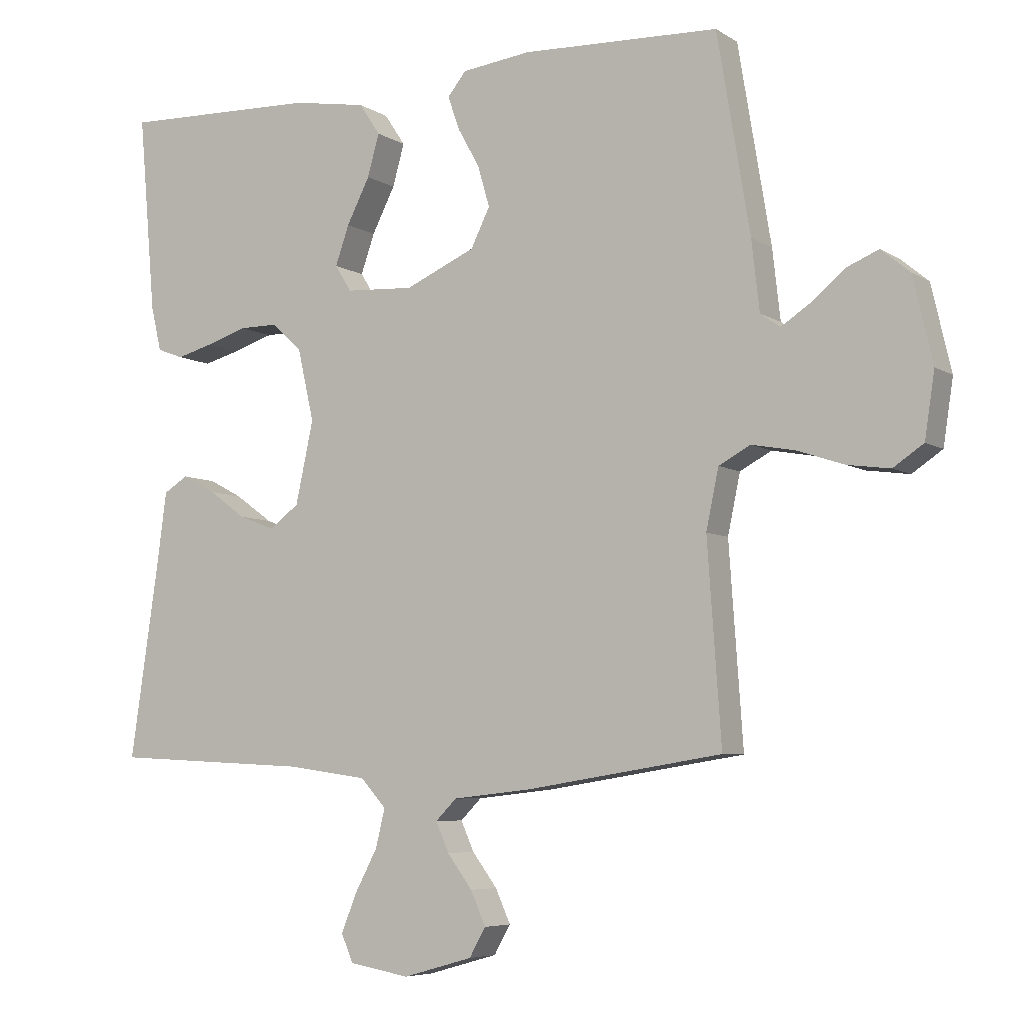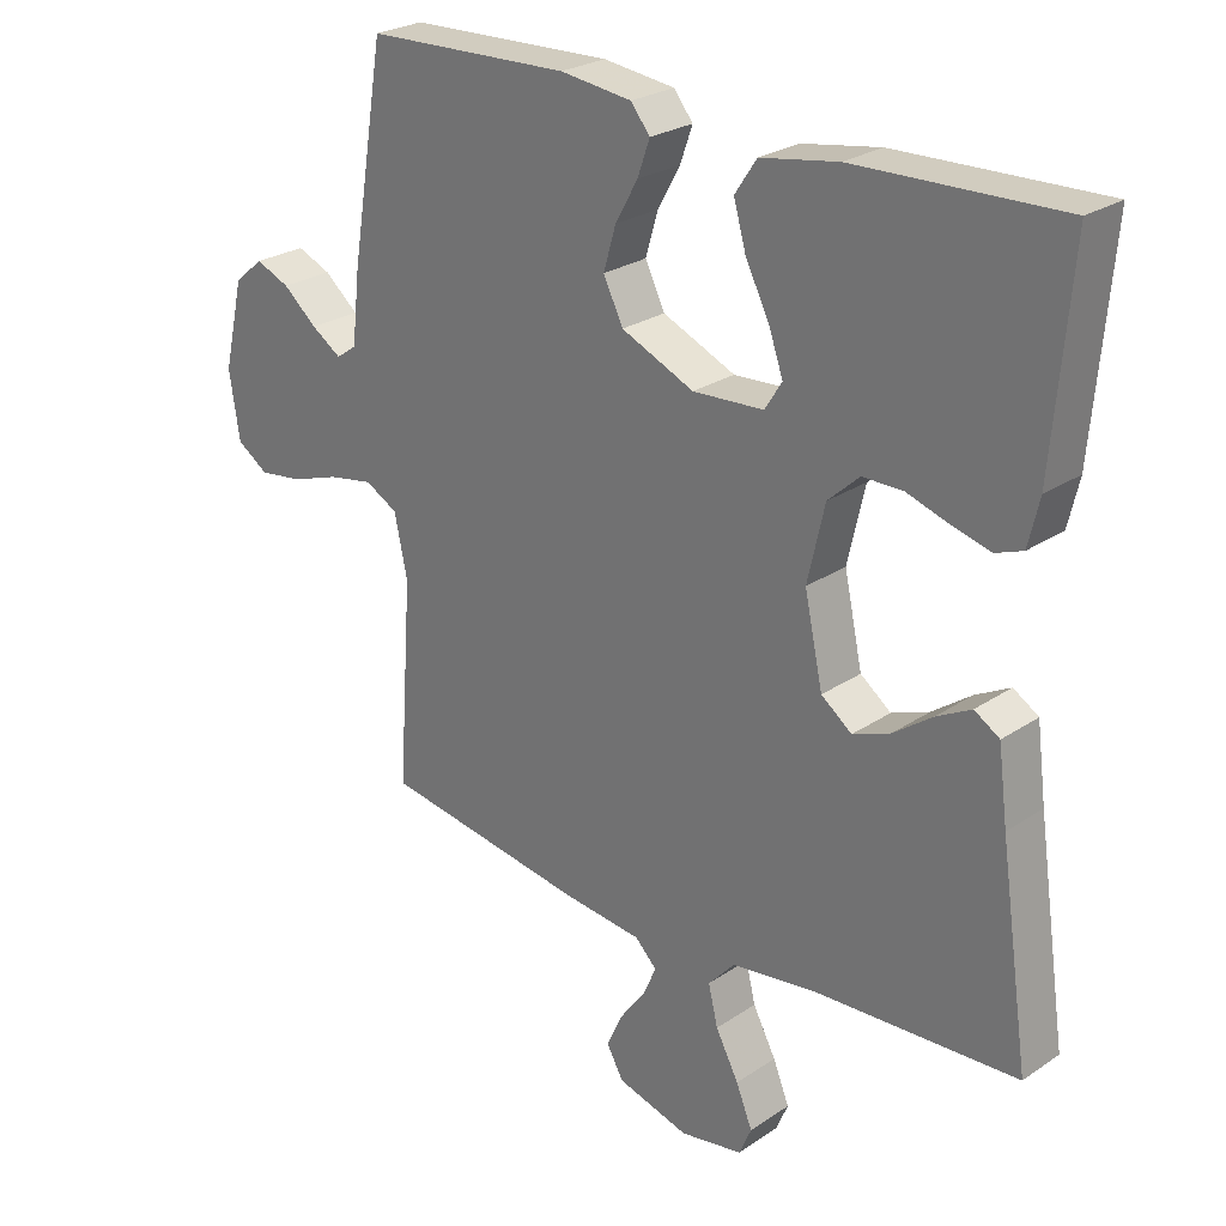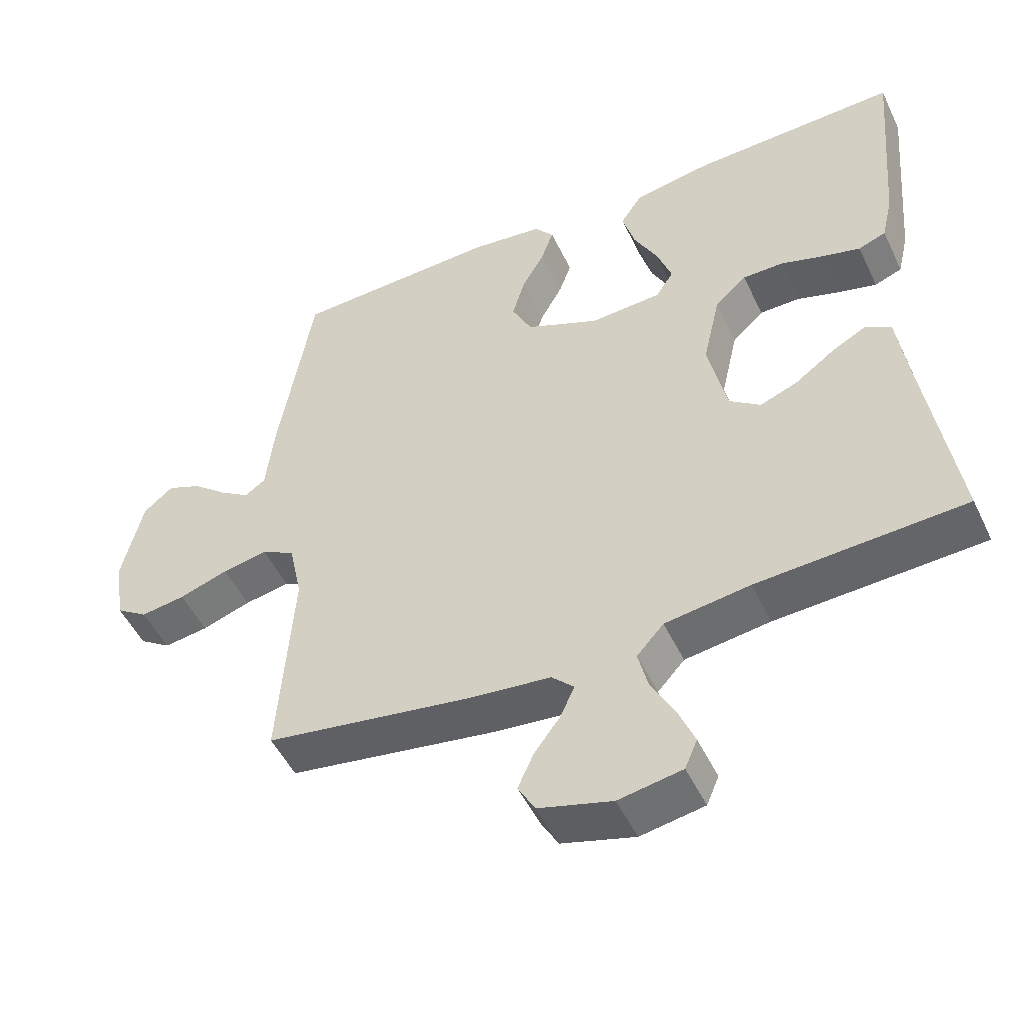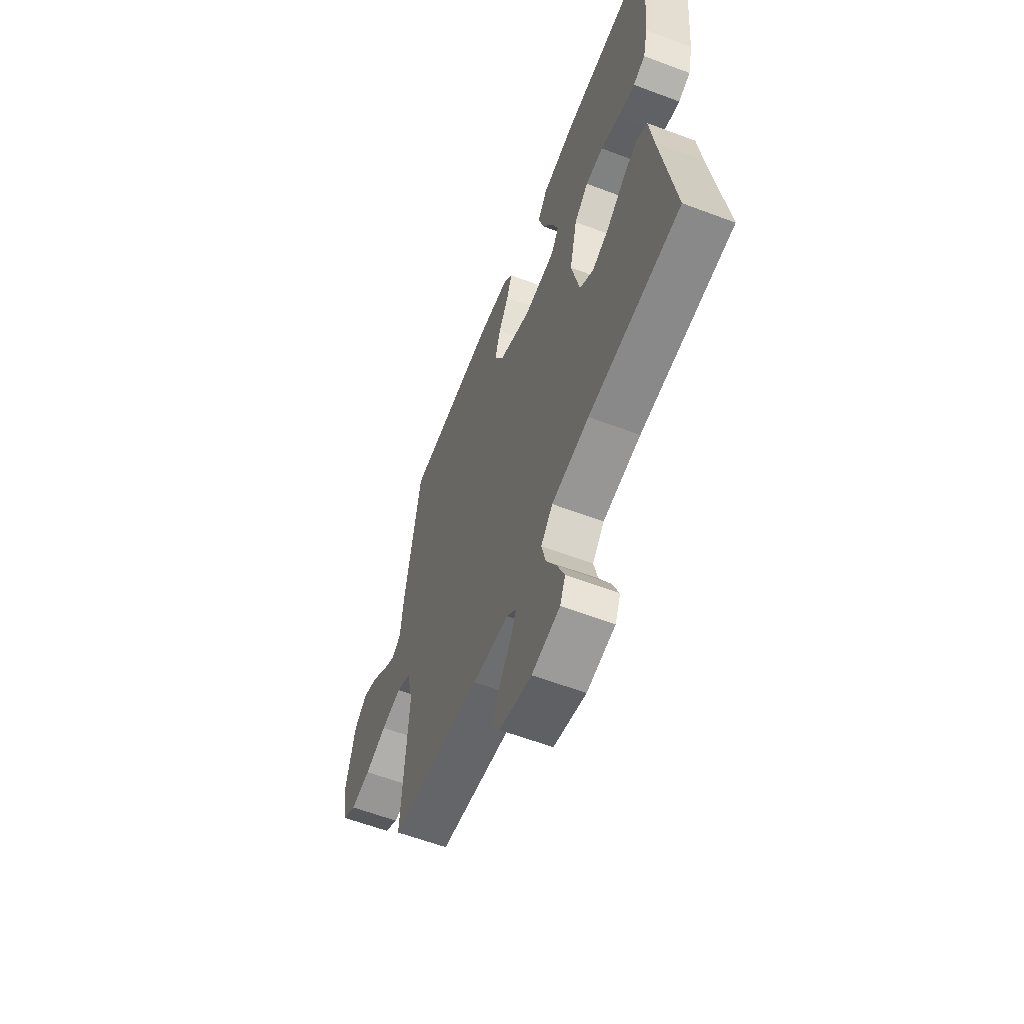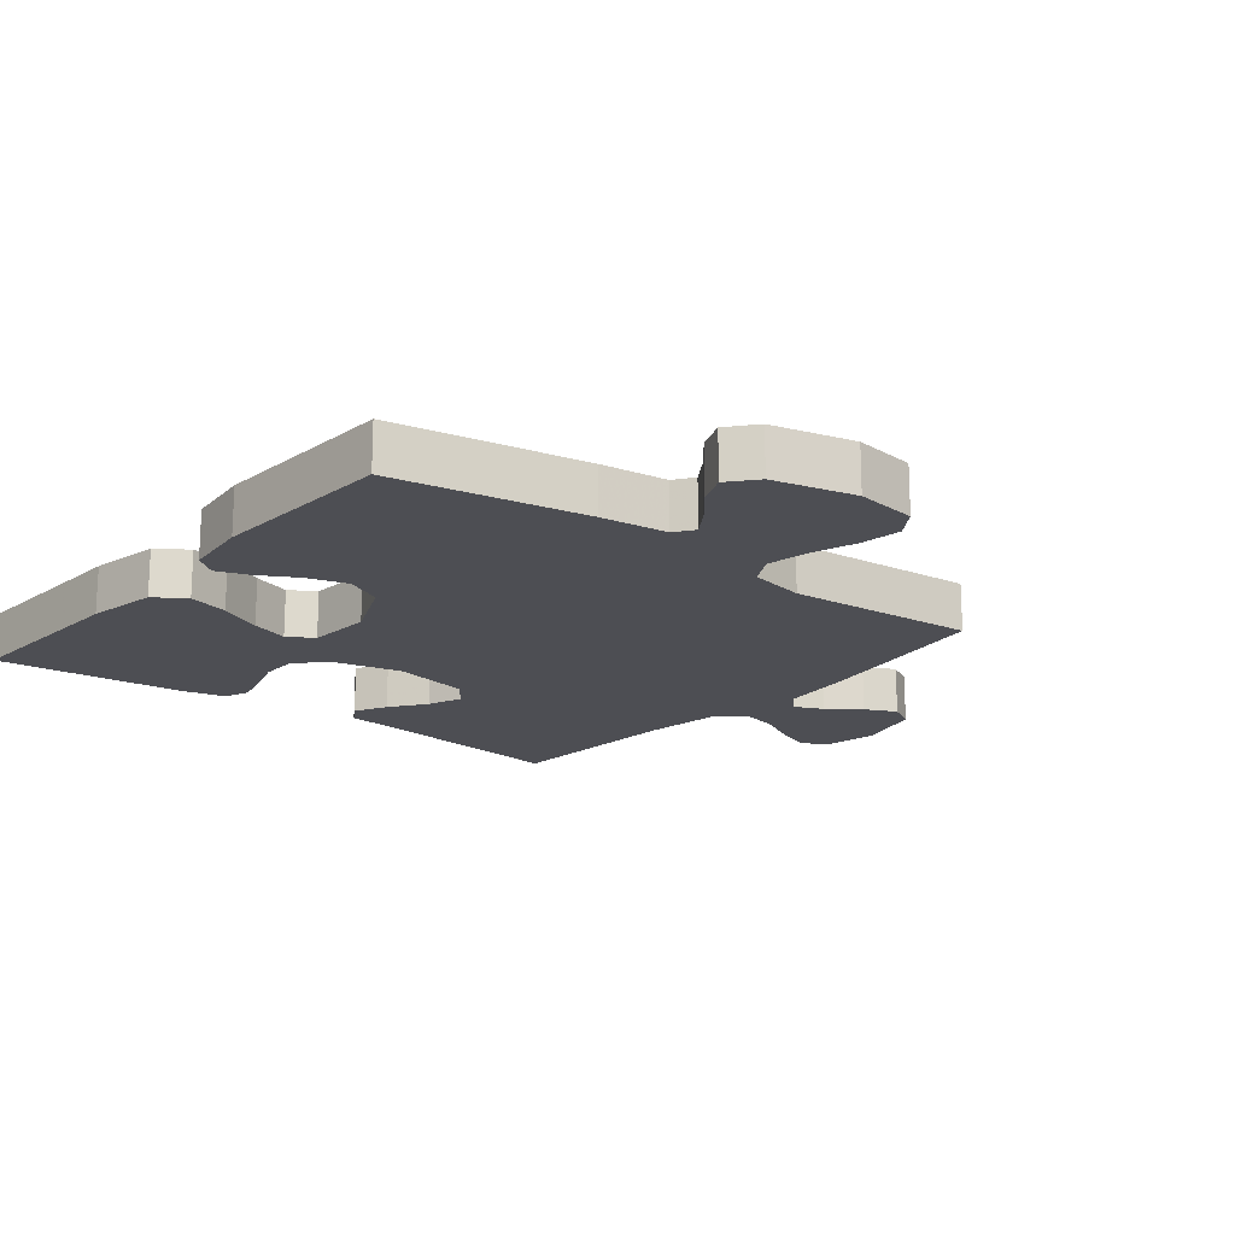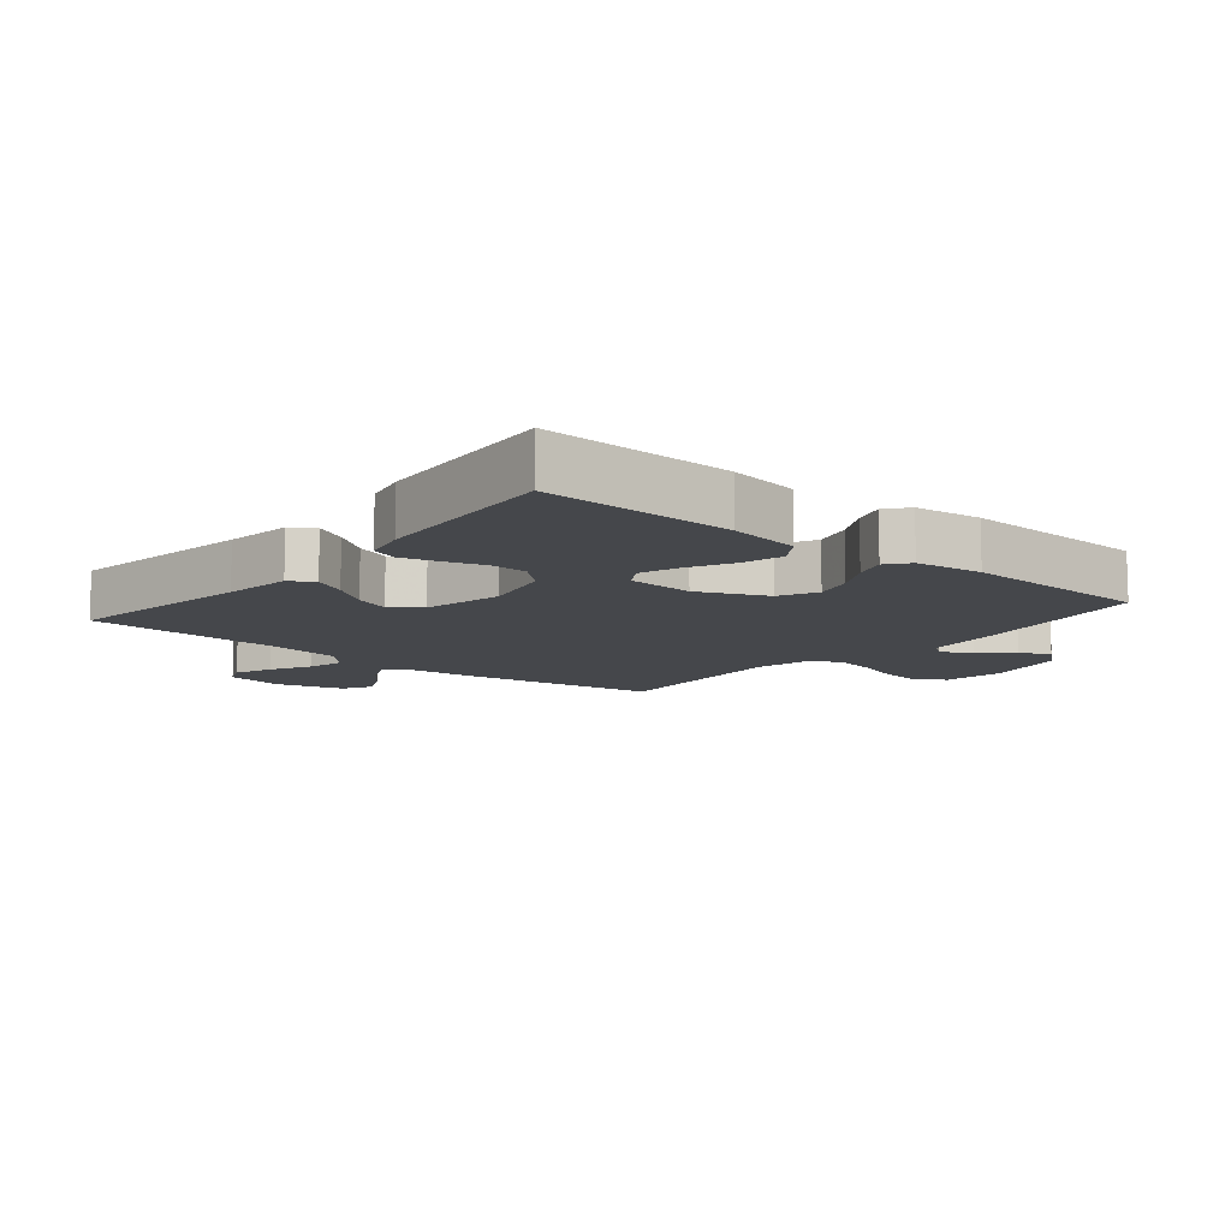
<metadata>
{"format":"obj","ext":"obj","renderer":"f3d","projection":"perspective","resolution":1024,"background":"white","views":[{"elev":-6.1,"azim":29.8,"up":"+Z"},{"elev":25.6,"azim":-136.9,"up":"+Z"},{"elev":-50.2,"azim":-155.0,"up":"+Z"},{"elev":-60.3,"azim":-111.1,"up":"+Z"},{"elev":-17.3,"azim":51.0,"up":"+Y"},{"elev":-10.6,"azim":-39.7,"up":"+Y"}]}
</metadata>
<code>
v 0.5 0.07 0.5
v 0.55 0.07 0.2
v 0.562 0.07 0.094
v 0.592 0.07 0.073
v 0.636 0.07 0.102
v 0.686 0.07 0.144
v 0.736 0.07 0.165
v 0.779 0.07 0.129
v 0.809 0.07 0
v 0.794 0.07 -0.098
v 0.748 0.07 -0.129
v 0.683 0.07 -0.12
v 0.612 0.07 -0.096
v 0.546 0.07 -0.084
v 0.498 0.07 -0.11
v 0.479 0.07 -0.2
v 0.5 0.07 -0.5
v 0.2 0.07 -0.548
v 0.082 0.07 -0.561
v 0.05 0.07 -0.593
v 0.07 0.07 -0.638
v 0.108 0.07 -0.689
v 0.131 0.07 -0.74
v 0.106 0.07 -0.784
v 0 0.07 -0.814
v -0.092 0.07 -0.798
v -0.11 0.07 -0.756
v -0.086 0.07 -0.697
v -0.052 0.07 -0.633
v -0.038 0.07 -0.575
v -0.077 0.07 -0.532
v -0.2 0.07 -0.515
v -0.5 0.07 -0.5
v -0.456 0.07 -0.2
v -0.442 0.07 -0.093
v -0.405 0.07 -0.07
v -0.354 0.07 -0.097
v -0.297 0.07 -0.138
v -0.242 0.07 -0.159
v -0.197 0.07 -0.125
v -0.17 0.07 0
v -0.195 0.07 0.11
v -0.241 0.07 0.152
v -0.3 0.07 0.152
v -0.362 0.07 0.132
v -0.418 0.07 0.117
v -0.458 0.07 0.132
v -0.474 0.07 0.2
v -0.5 0.07 0.5
v -0.2 0.07 0.491
v -0.087 0.07 0.472
v -0.055 0.07 0.424
v -0.073 0.07 0.36
v -0.108 0.07 0.291
v -0.129 0.07 0.231
v -0.104 0.07 0.191
v 0 0.07 0.185
v 0.107 0.07 0.232
v 0.136 0.07 0.291
v 0.118 0.07 0.353
v 0.085 0.07 0.412
v 0.067 0.07 0.463
v 0.095 0.07 0.498
v 0.2 0.07 0.511
v 0.5 0 0.5
v 0.55 0 0.2
v 0.562 0 0.094
v 0.592 0 0.073
v 0.636 0 0.102
v 0.686 0 0.144
v 0.736 0 0.165
v 0.779 0 0.129
v 0.809 0 0
v 0.794 0 -0.098
v 0.748 0 -0.129
v 0.683 0 -0.12
v 0.612 0 -0.096
v 0.546 0 -0.084
v 0.498 0 -0.11
v 0.479 0 -0.2
v 0.5 0 -0.5
v 0.2 0 -0.548
v 0.082 0 -0.561
v 0.05 0 -0.593
v 0.07 0 -0.638
v 0.108 0 -0.689
v 0.131 0 -0.74
v 0.106 0 -0.784
v 0 0 -0.814
v -0.092 0 -0.798
v -0.11 0 -0.756
v -0.086 0 -0.697
v -0.052 0 -0.633
v -0.038 0 -0.575
v -0.077 0 -0.532
v -0.2 0 -0.515
v -0.5 0 -0.5
v -0.456 0 -0.2
v -0.442 0 -0.093
v -0.405 0 -0.07
v -0.354 0 -0.097
v -0.297 0 -0.138
v -0.242 0 -0.159
v -0.197 0 -0.125
v -0.17 0 0
v -0.195 0 0.11
v -0.241 0 0.152
v -0.3 0 0.152
v -0.362 0 0.132
v -0.418 0 0.117
v -0.458 0 0.132
v -0.474 0 0.2
v -0.5 0 0.5
v -0.2 0 0.491
v -0.087 0 0.472
v -0.055 0 0.424
v -0.073 0 0.36
v -0.108 0 0.291
v -0.129 0 0.231
v -0.104 0 0.191
v 0 0 0.185
v 0.107 0 0.232
v 0.136 0 0.291
v 0.118 0 0.353
v 0.085 0 0.412
v 0.067 0 0.463
v 0.095 0 0.498
v 0.2 0 0.511
f 1 2 3
f 64 1 3
f 63 64 3
f 62 63 3
f 61 62 3
f 60 61 3
f 59 60 3 4
f 58 59 4
f 57 58 4
f 56 57 4
f 52 53 54
f 51 52 54
f 50 51 54
f 49 50 54
f 48 49 54
f 47 48 54
f 46 47 54
f 45 46 54
f 44 45 54
f 43 44 54 55
f 42 43 55 56
f 36 37 38
f 35 36 38
f 34 35 38
f 34 38 39
f 33 34 39
f 32 33 39
f 31 32 39 40
f 27 28 29
f 26 27 29
f 25 26 29
f 24 25 29
f 23 24 29
f 22 23 29
f 21 22 29
f 20 21 29 30
f 31 40 41
f 30 31 41
f 20 30 41
f 19 20 41
f 11 12 13
f 10 11 13
f 9 10 13
f 8 9 13
f 7 8 13
f 6 7 13
f 5 6 13
f 4 5 13 14
f 56 4 14 15
f 41 42 56
f 19 41 56
f 18 19 56
f 17 18 56
f 16 17 56
f 15 16 56
f 67 66 65
f 67 65 128
f 67 128 127
f 67 127 126
f 67 126 125
f 67 125 124
f 68 67 124 123
f 68 123 122
f 68 122 121
f 68 121 120
f 118 117 116
f 118 116 115
f 118 115 114
f 118 114 113
f 118 113 112
f 118 112 111
f 118 111 110
f 118 110 109
f 118 109 108
f 119 118 108 107
f 120 119 107 106
f 102 101 100
f 102 100 99
f 102 99 98
f 103 102 98
f 103 98 97
f 103 97 96
f 104 103 96 95
f 93 92 91
f 93 91 90
f 93 90 89
f 93 89 88
f 93 88 87
f 93 87 86
f 93 86 85
f 94 93 85 84
f 105 104 95
f 105 95 94
f 105 94 84
f 105 84 83
f 77 76 75
f 77 75 74
f 77 74 73
f 77 73 72
f 77 72 71
f 77 71 70
f 77 70 69
f 78 77 69 68
f 79 78 68 120
f 120 106 105
f 120 105 83
f 120 83 82
f 120 82 81
f 120 81 80
f 120 80 79
f 1 65 66 2
f 2 66 67 3
f 3 67 68 4
f 4 68 69 5
f 5 69 70 6
f 6 70 71 7
f 7 71 72 8
f 8 72 73 9
f 9 73 74 10
f 10 74 75 11
f 11 75 76 12
f 12 76 77 13
f 13 77 78 14
f 14 78 79 15
f 15 79 80 16
f 16 80 81 17
f 17 81 82 18
f 18 82 83 19
f 19 83 84 20
f 20 84 85 21
f 21 85 86 22
f 22 86 87 23
f 23 87 88 24
f 24 88 89 25
f 25 89 90 26
f 26 90 91 27
f 27 91 92 28
f 28 92 93 29
f 29 93 94 30
f 30 94 95 31
f 31 95 96 32
f 32 96 97 33
f 33 97 98 34
f 34 98 99 35
f 35 99 100 36
f 36 100 101 37
f 37 101 102 38
f 38 102 103 39
f 39 103 104 40
f 40 104 105 41
f 41 105 106 42
f 42 106 107 43
f 43 107 108 44
f 44 108 109 45
f 45 109 110 46
f 46 110 111 47
f 47 111 112 48
f 48 112 113 49
f 49 113 114 50
f 50 114 115 51
f 51 115 116 52
f 52 116 117 53
f 53 117 118 54
f 54 118 119 55
f 55 119 120 56
f 56 120 121 57
f 57 121 122 58
f 58 122 123 59
f 59 123 124 60
f 60 124 125 61
f 61 125 126 62
f 62 126 127 63
f 63 127 128 64
f 64 128 65 1

</code>
